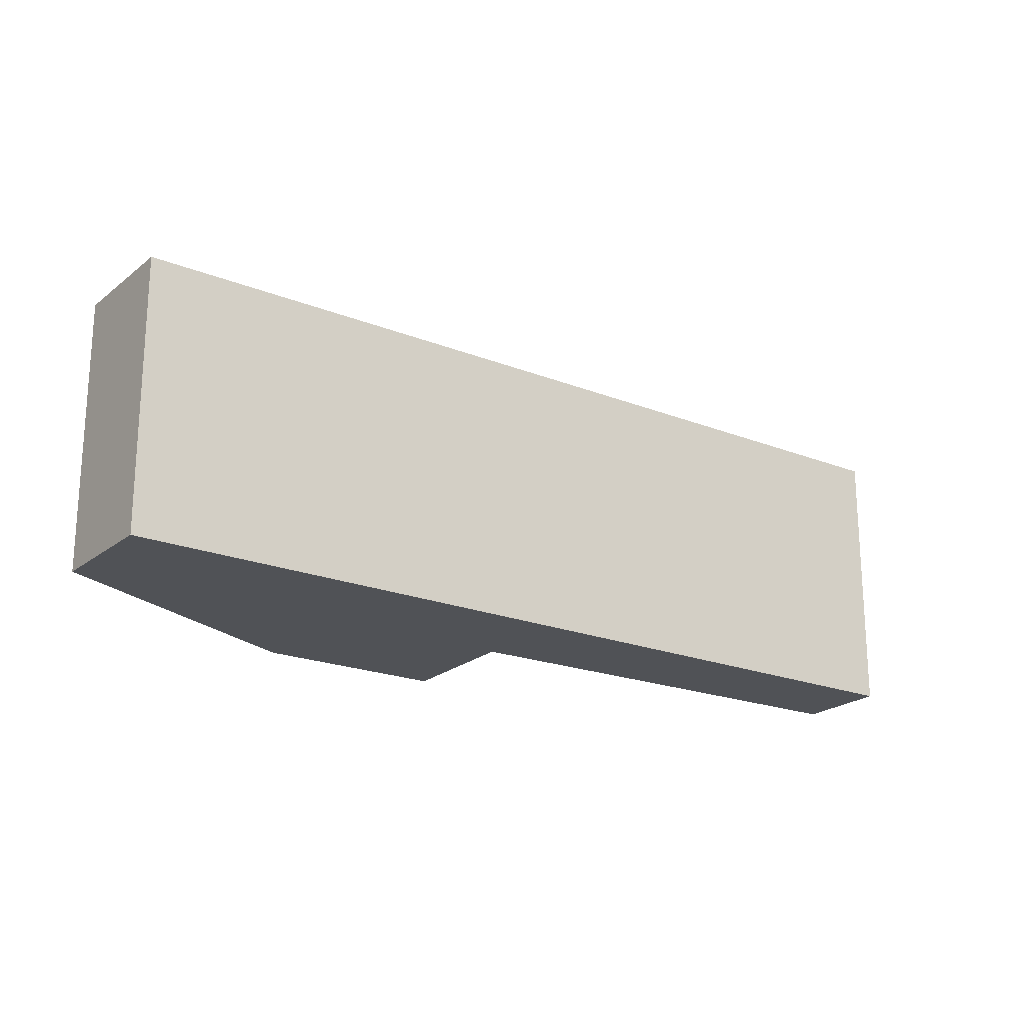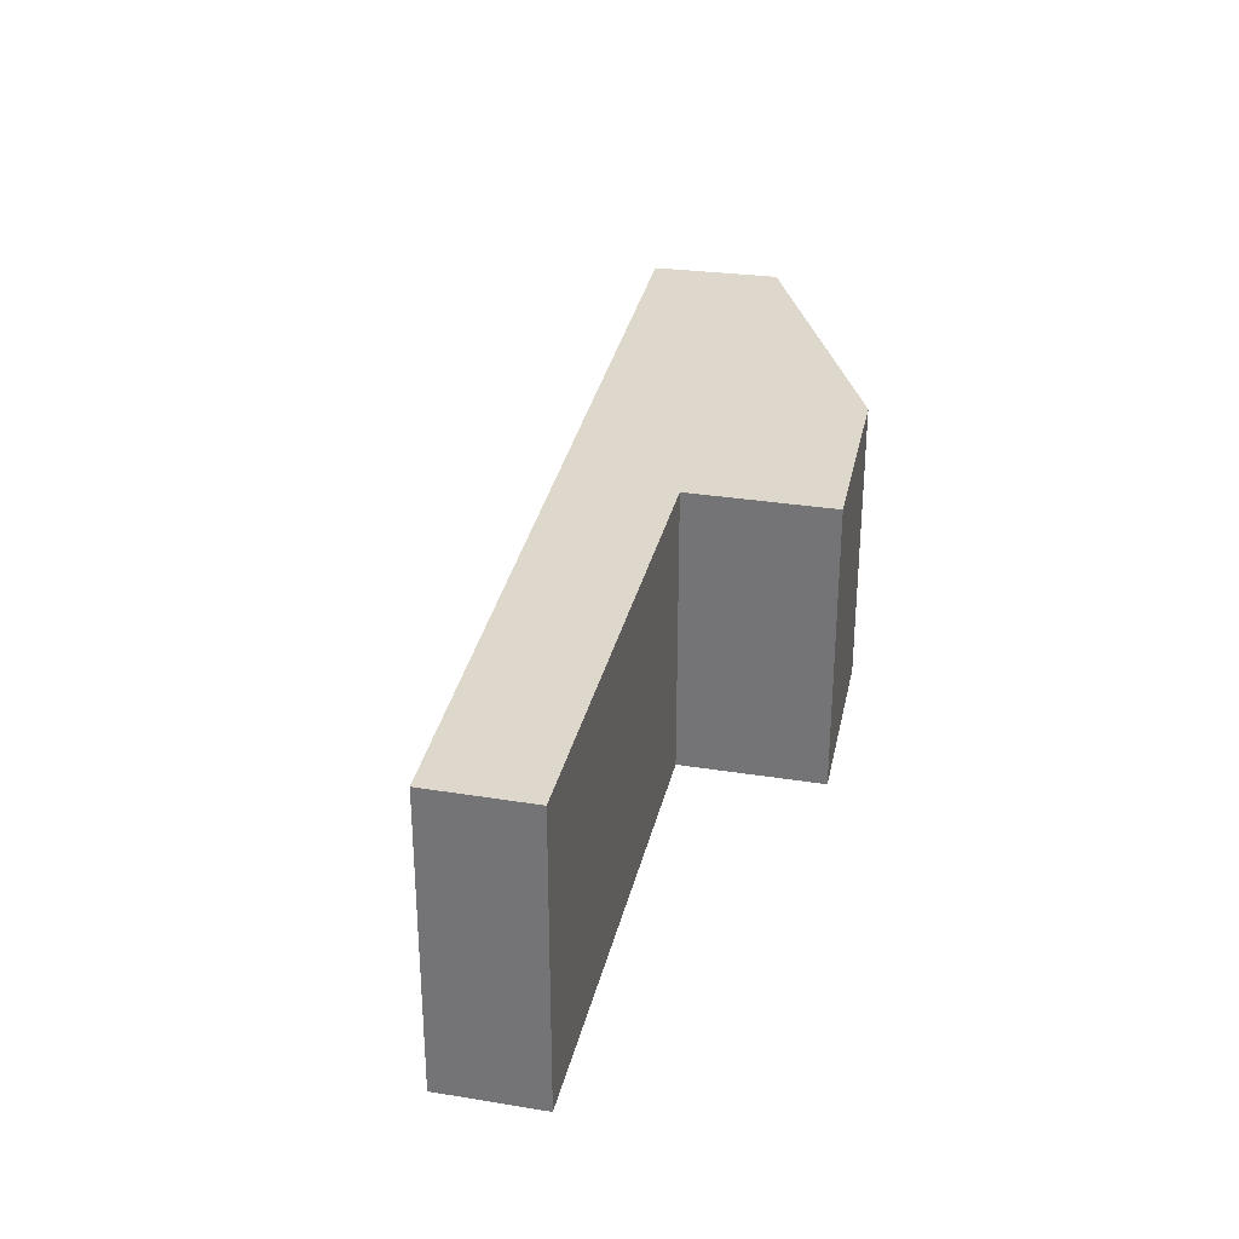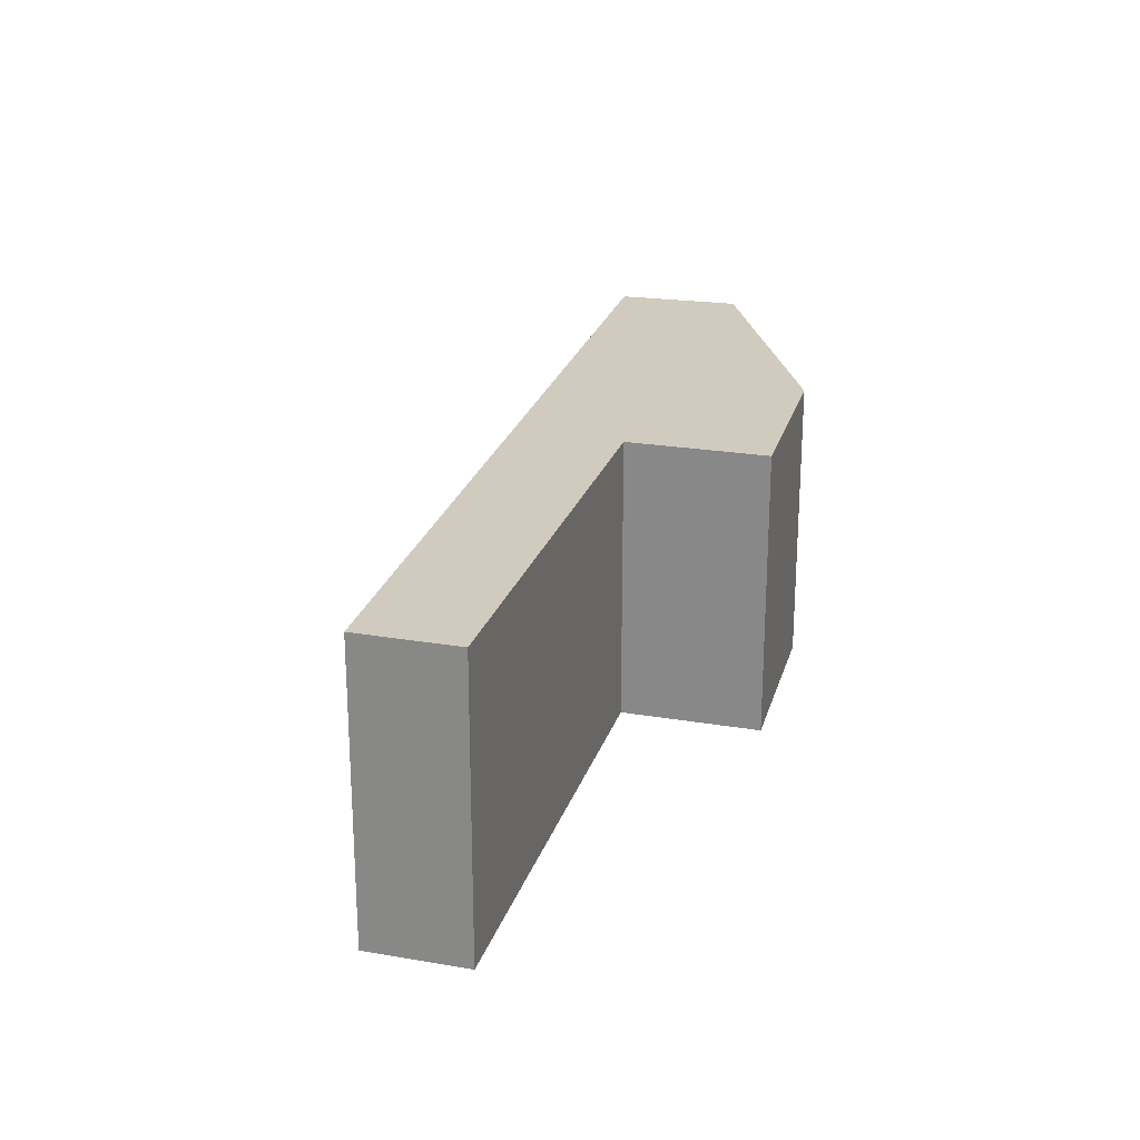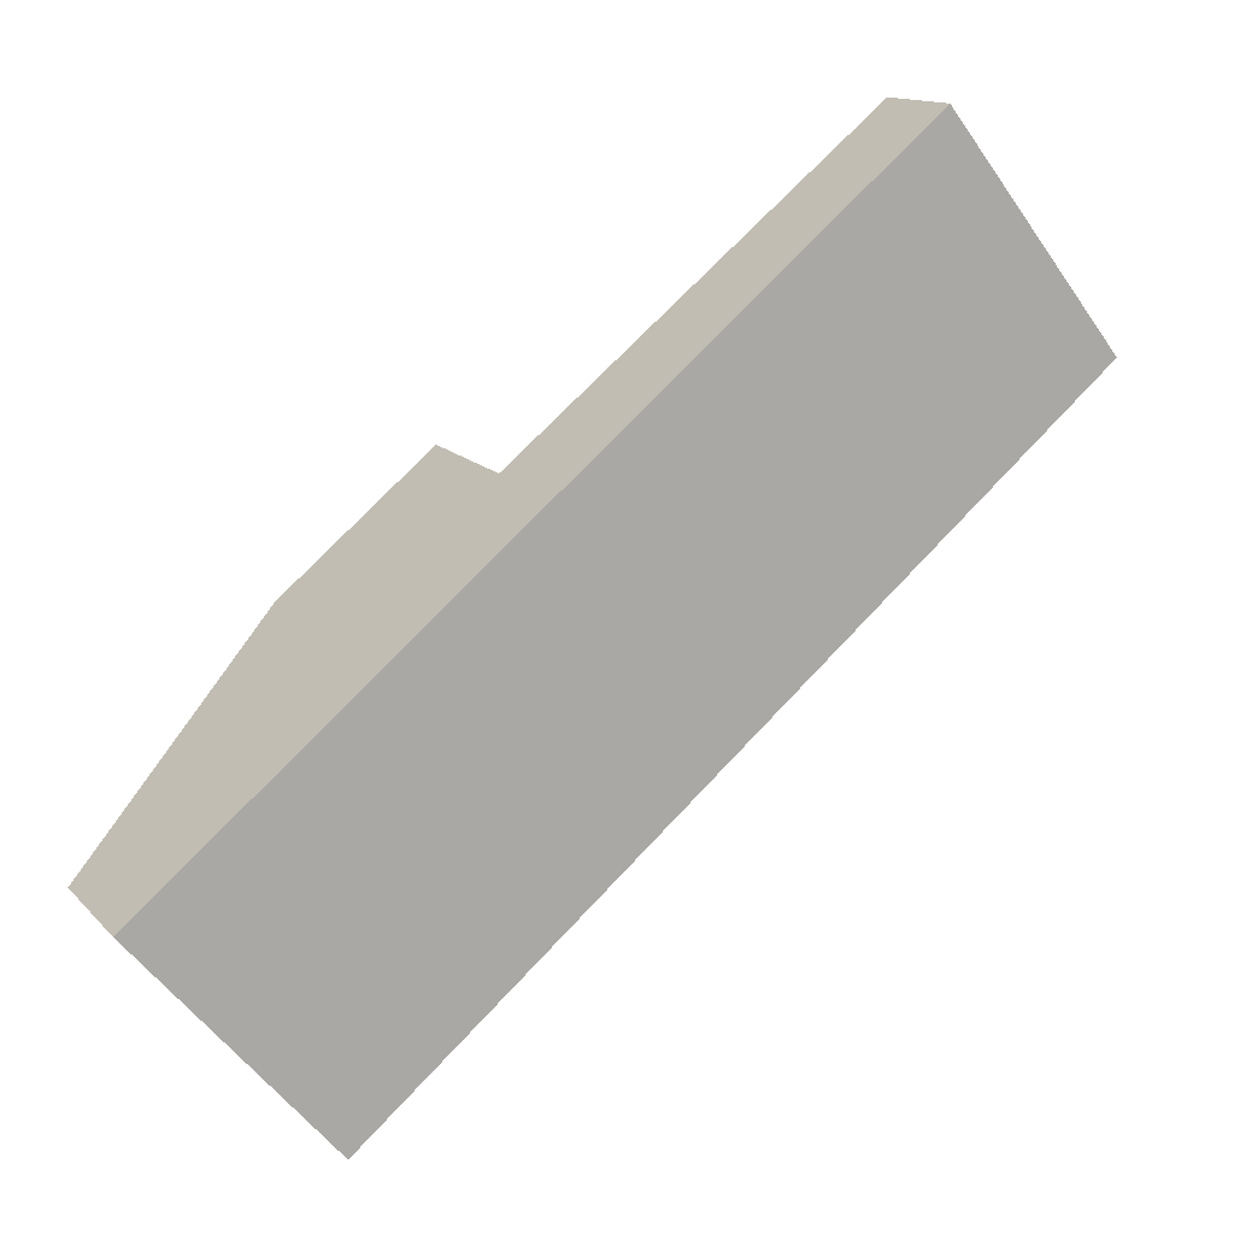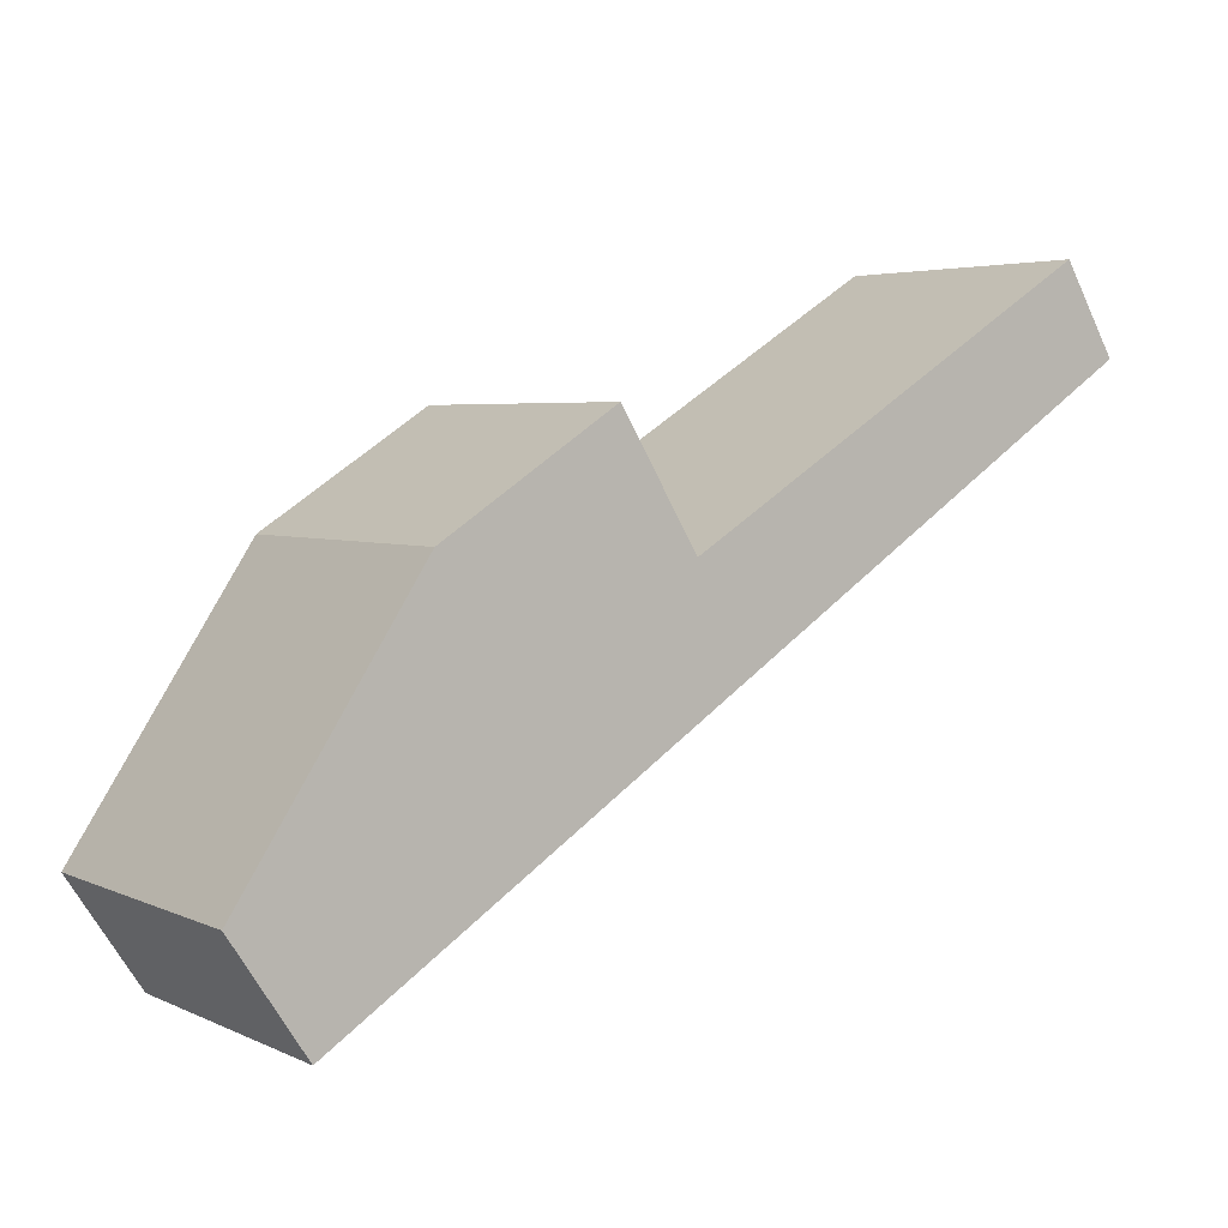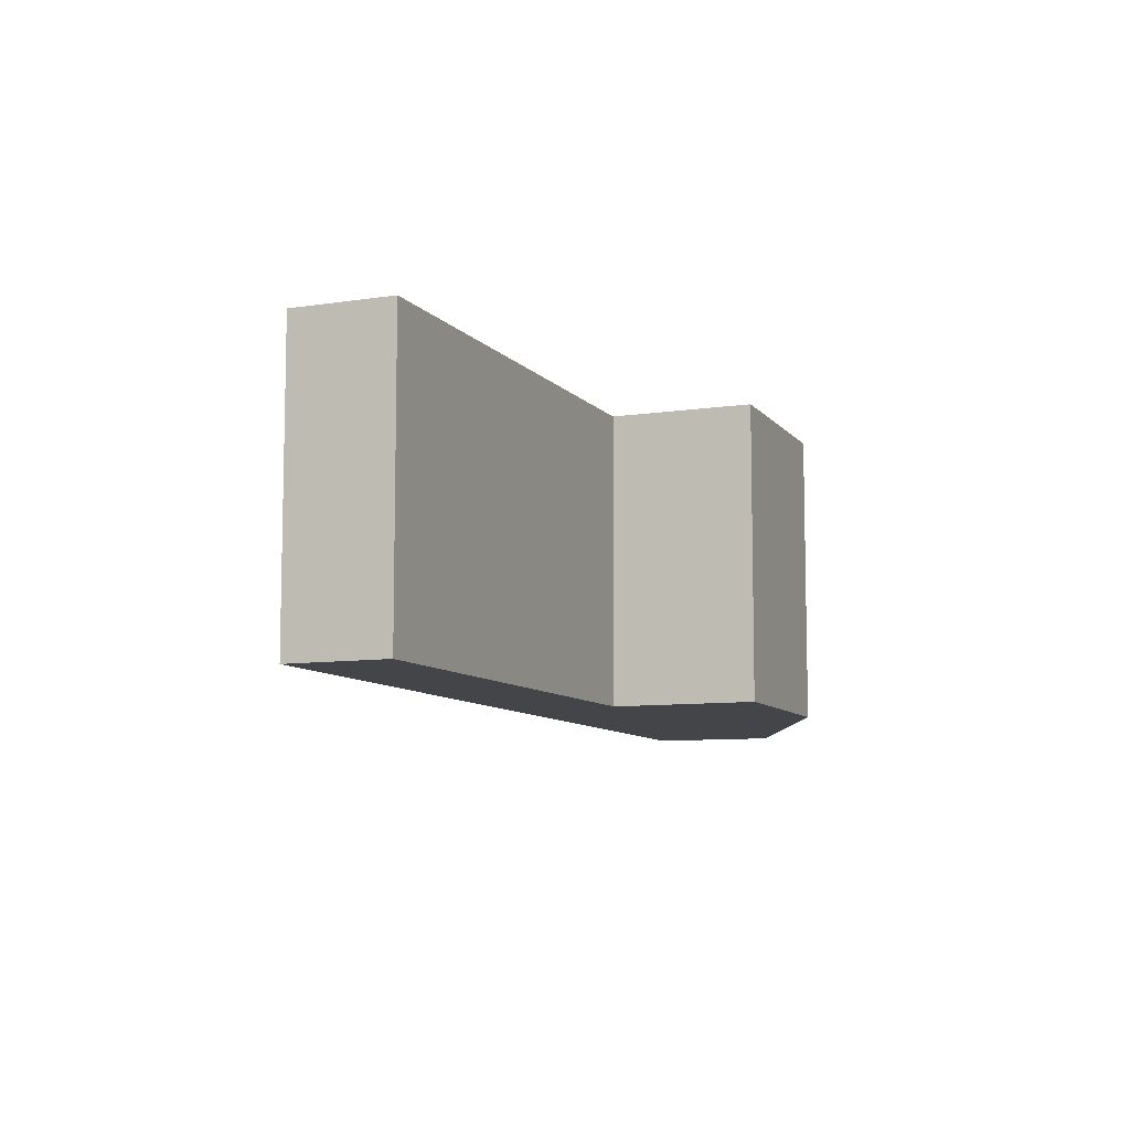
<metadata>
{"format":"obj","ext":"obj","renderer":"f3d","projection":"perspective","resolution":1024,"background":"white","views":[{"elev":-20.9,"azim":177.5,"up":"+Y"},{"elev":31.4,"azim":-45.7,"up":"+Y"},{"elev":23.3,"azim":-42.6,"up":"+Y"},{"elev":-56.2,"azim":-145.3,"up":"+Z"},{"elev":4.1,"azim":145.2,"up":"+Z"},{"elev":-8.6,"azim":-36.0,"up":"+Y"}]}
</metadata>
<code>
v  7.811 2.815 -5.082
v  6.795 2.815 -1.454
v  8.503 2.815 -4.042
v  4.443 2.815 -1.594
v  0 2.815 1.724e-16
v  5.17 2.815 -0.405
v  0.506 2.815 0.837
v  5.17 2.48e-17 -0.405
v  6.795 8.903e-17 -1.454
v  8.503 2.475e-16 -4.042
v  0.506 -5.125e-17 0.837
v  4.443 9.76e-17 -1.594
v  7.811 3.112e-16 -5.082
v  0 0 0
g defaultobject
f 1 2 3
f 2 1 4
f 4 1 5
f 2 4 6
f 4 5 7
f 8 2 6
f 2 8 9
f 9 3 2
f 3 9 10
f 11 4 7
f 4 11 12
f 10 1 3
f 1 10 13
f 13 5 1
f 5 13 14
f 14 7 5
f 7 14 11
f 12 6 4
f 6 12 8
f 10 9 13
f 12 13 9
f 14 13 12
f 8 12 9
f 11 14 12

</code>
